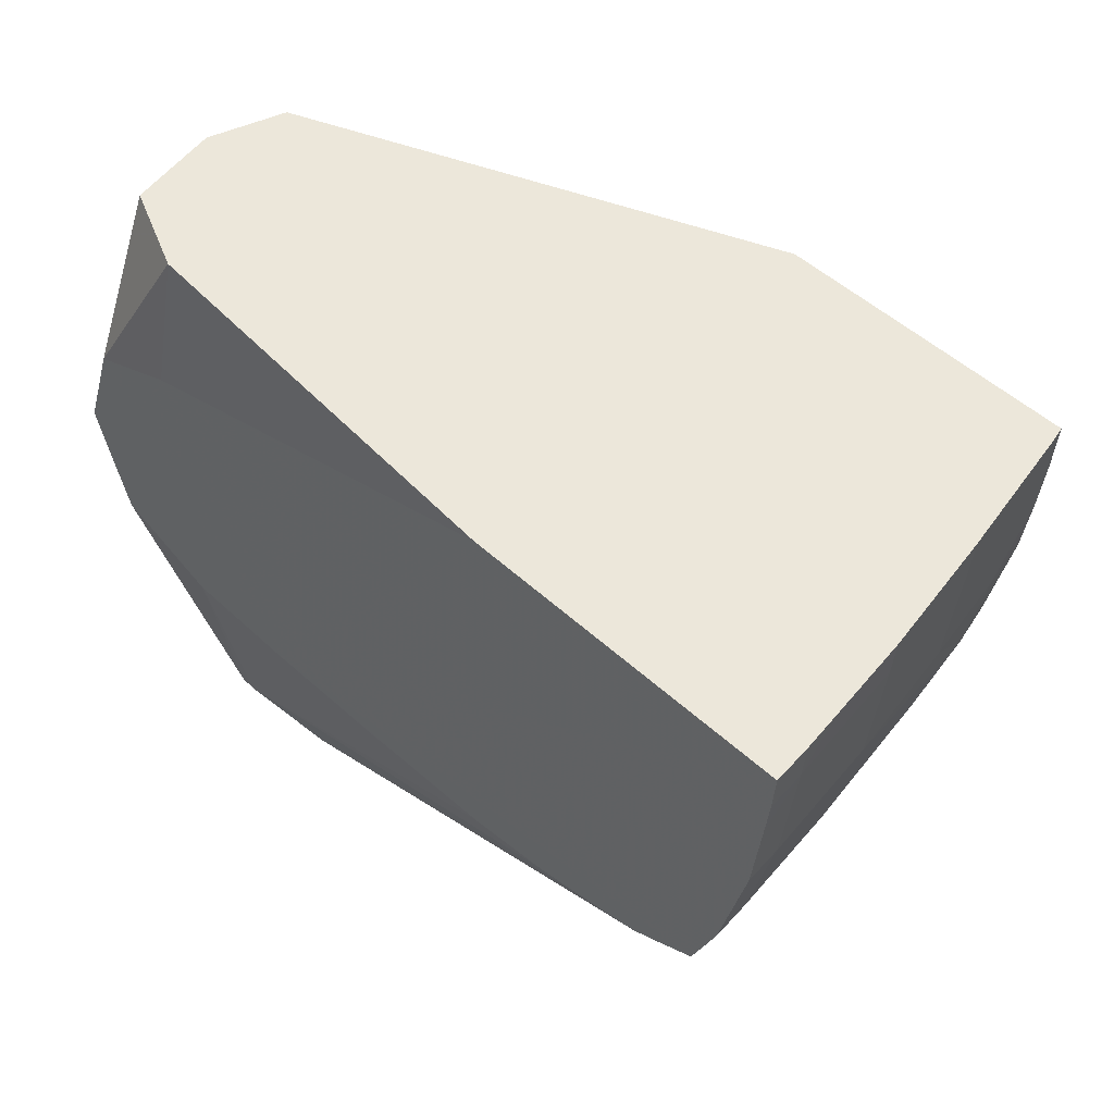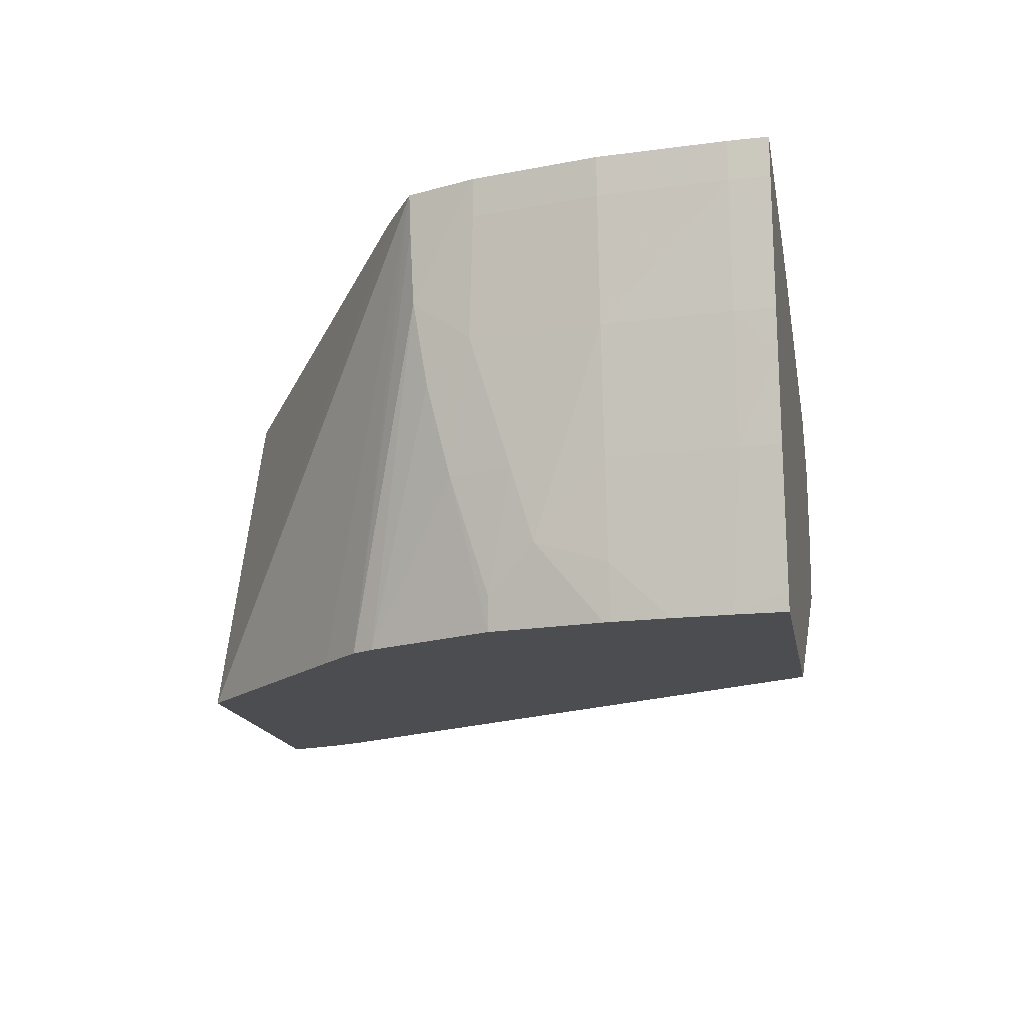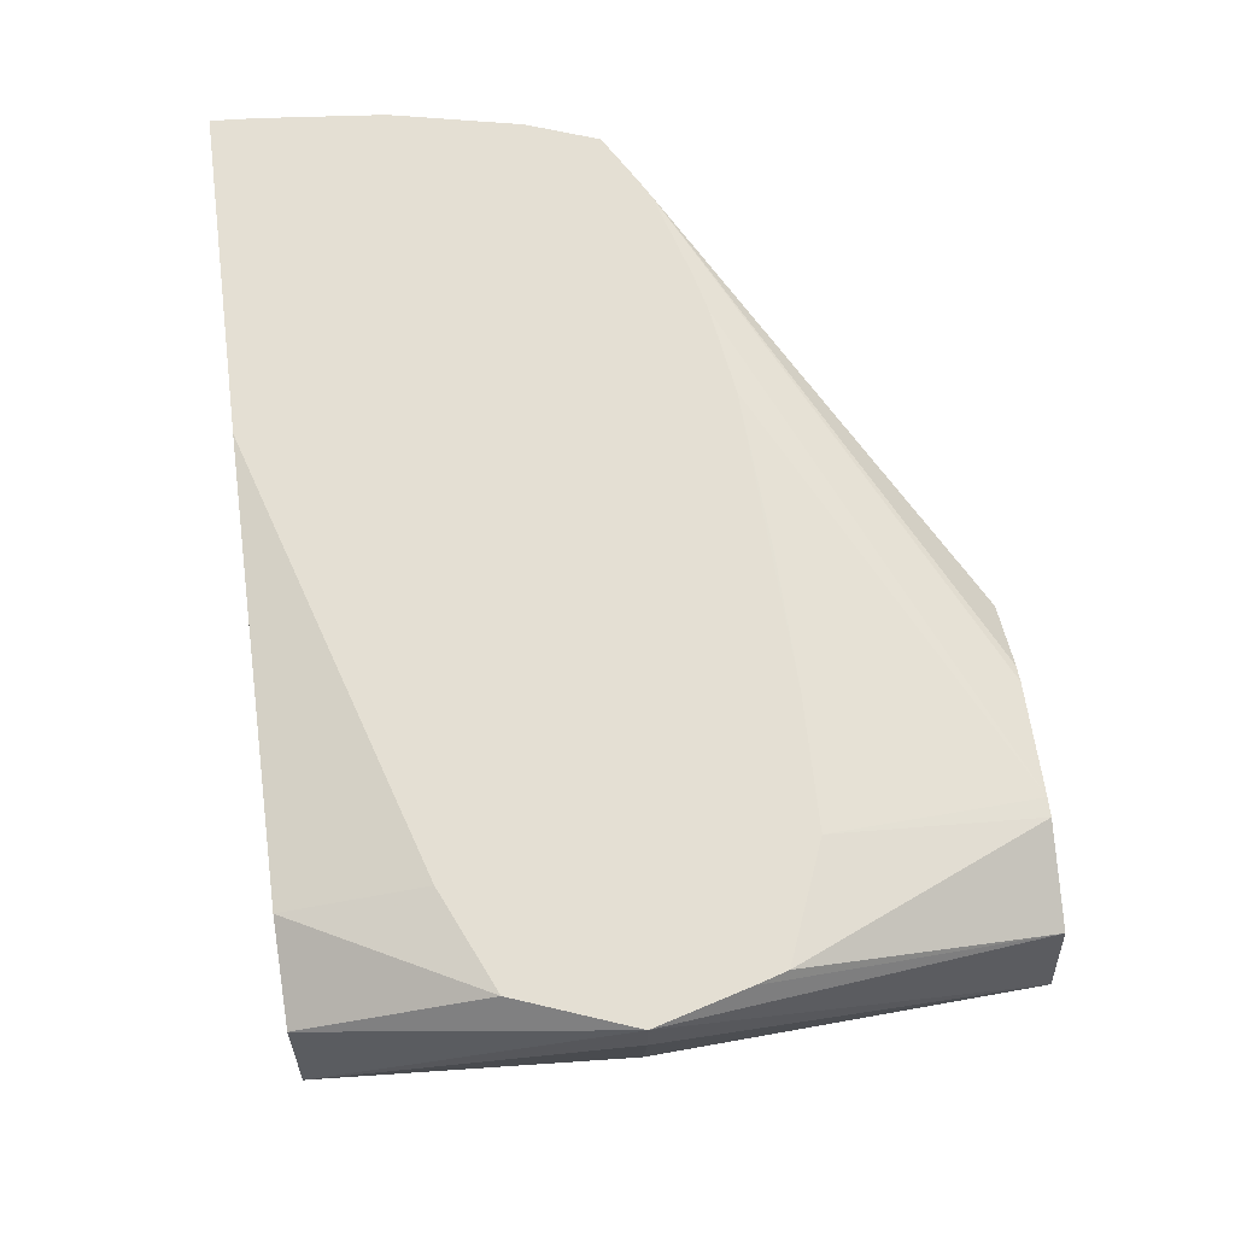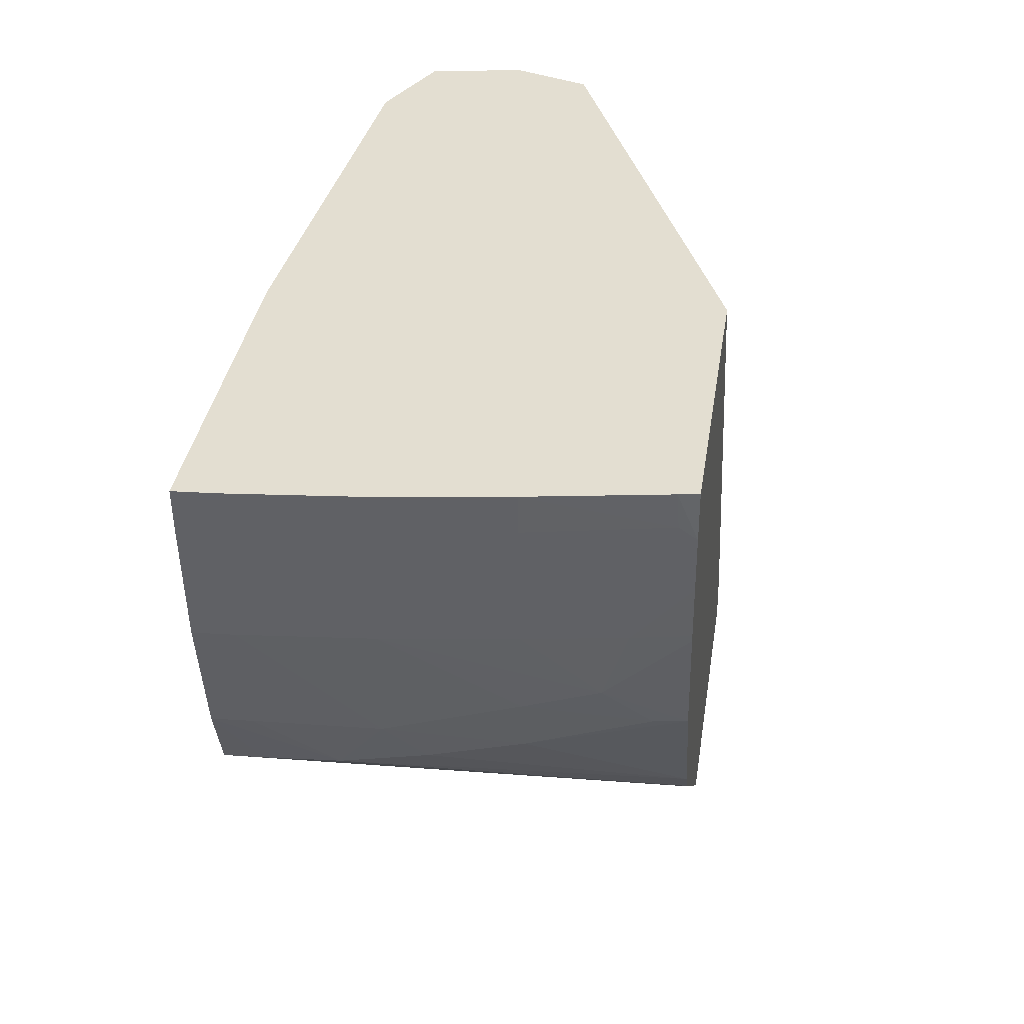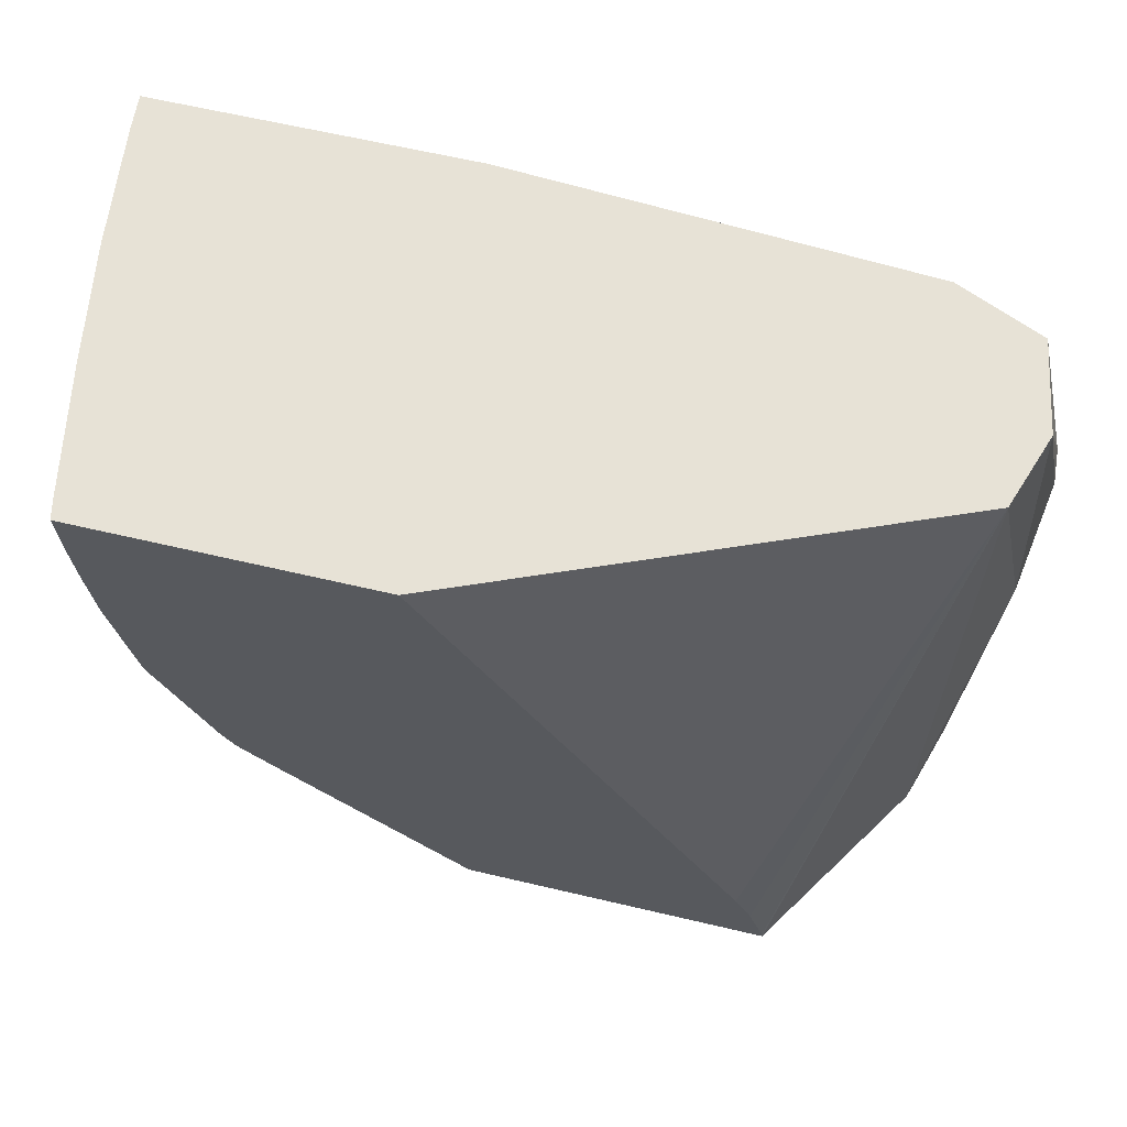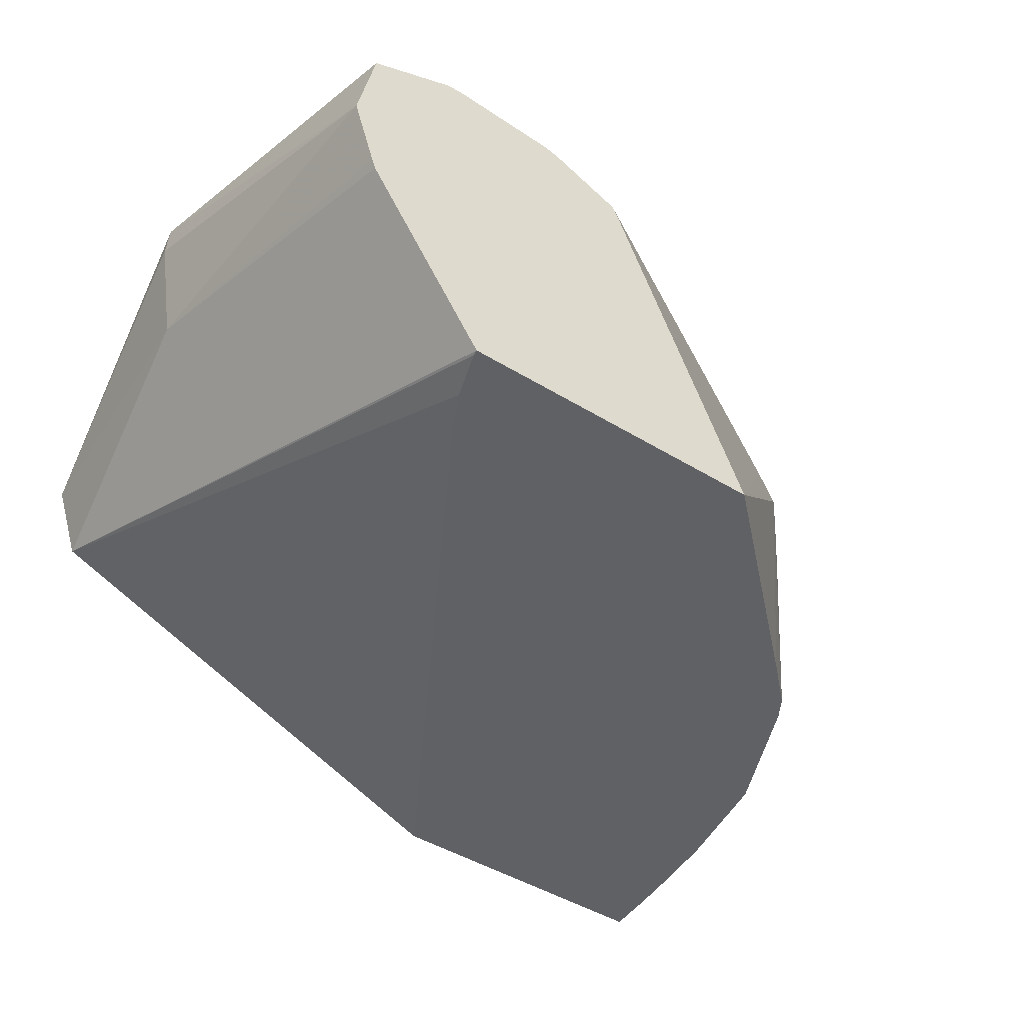
<metadata>
{"format":"obj","ext":"obj","renderer":"f3d","projection":"perspective","resolution":1024,"background":"white","views":[{"elev":51.4,"azim":44.8,"up":"+Y"},{"elev":-16.0,"azim":100.1,"up":"+Z"},{"elev":66.4,"azim":-97.4,"up":"+Z"},{"elev":36.1,"azim":98.8,"up":"+Y"},{"elev":63.1,"azim":-166.6,"up":"+Y"},{"elev":-46.0,"azim":-35.1,"up":"+Z"}]}
</metadata>
<code>
v 0.04461 -0.005345 0.02939
v 0.0446 -0.005526 0.02939
v 0.04457 -0.005345 0.02881
v 0.03961 -0.005345 0.02939
v 0.035 -0.01221 0.02939
v 0.04457 -0.005935 0.02939
v 0.04453 -0.005935 0.02881
v 0.0445 -0.005345 0.02822
v 0.03311 -0.005345 0.02895
v 0.03307 -0.007368 0.02939
v 0.0316 -0.008026 0.02939
v 0.03095 -0.009716 0.02939
v 0.03133 -0.01106 0.02939
v 0.03147 -0.01151 0.02939
v 0.03311 -0.01217 0.02939
v 0.03337 -0.01512 0.02894
v 0.03707 -0.01218 0.02939
v 0.03937 -0.01205 0.02939
v 0.04067 -0.01186 0.02939
v 0.04125 -0.01172 0.02939
v 0.04256 -0.01134 0.02939
v 0.04289 -0.01116 0.02939
v 0.0436 -0.01076 0.02939
v 0.04398 -0.009716 0.02939
v 0.04439 -0.007826 0.02939
v 0.04452 -0.006516 0.02939
v 0.04435 -0.007826 0.02881
v 0.04414 -0.007826 0.02692
v 0.04432 -0.005935 0.02692
v 0.04435 -0.005345 0.02692
v 0.03176 -0.005345 0.02836
v 0.03149 -0.005345 0.02692
v 0.03092 -0.009716 0.02881
v 0.03149 -0.01512 0.02692
v 0.03176 -0.01512 0.02836
v 0.03311 -0.01512 0.02894
v 0.035 -0.01512 0.02883
v 0.03525 -0.01512 0.02875
v 0.03634 -0.01512 0.02825
v 0.03645 -0.01512 0.02799
v 0.03854 -0.01512 0.02275
v 0.04141 -0.01247 0.02275
v 0.04203 -0.01188 0.02275
v 0.04358 -0.01074 0.02881
v 0.04394 -0.009716 0.02881
v 0.04353 -0.01069 0.02768
v 0.04373 -0.009802 0.027
v 0.04363 -0.00921 0.02503
v 0.04354 -0.008898 0.02394
v 0.04386 -0.007826 0.02503
v 0.04426 -0.005345 0.02633
v 0.04402 -0.005935 0.02503
v 0.03122 -0.009716 0.02692
v 0.03189 -0.005345 0.02574
v 0.03184 -0.01512 0.0258
v 0.03373 -0.01512 0.02275
v 0.04223 -0.01155 0.02275
v 0.04343 -0.01049 0.02642
v 0.04335 -0.01016 0.02503
v 0.04322 -0.009603 0.02324
v 0.04311 -0.009631 0.02275
v 0.04343 -0.007926 0.02275
v 0.04344 -0.007826 0.02275
v 0.0436 -0.007826 0.02358
v 0.04406 -0.005345 0.02503
v 0.04353 -0.006973 0.02275
v 0.0436 -0.006103 0.02275
v 0.04366 -0.005891 0.02301
v 0.03189 -0.01512 0.02563
v 0.03425 -0.01376 0.02275
v 0.03398 -0.01431 0.02275
v 0.03374 -0.01503 0.02275
v 0.03908 -0.005345 0.02275
v 0.0437 -0.005345 0.02304
v 0.04364 -0.005345 0.02275
f 1 2 3
f 1 3 8
f 1 8 30
f 1 30 51
f 1 51 65
f 1 65 74
f 1 74 75
f 1 75 73
f 1 73 54
f 1 54 32
f 1 32 31
f 1 31 9
f 1 9 4
f 1 4 5
f 1 5 2
f 2 6 3
f 2 5 6
f 3 7 8
f 3 6 7
f 4 9 10
f 4 10 5
f 5 10 11
f 5 11 12
f 5 12 13
f 5 13 14
f 5 14 15
f 5 15 16
f 5 16 17
f 5 17 18
f 5 18 19
f 5 19 20
f 5 20 21
f 5 21 22
f 5 22 23
f 5 23 24
f 5 24 25
f 5 25 26
f 5 26 6
f 6 26 7
f 7 26 27
f 7 27 28
f 7 28 29
f 7 29 30
f 7 30 8
f 9 31 11
f 9 11 10
f 11 31 12
f 12 32 33
f 12 33 34
f 12 34 35
f 12 35 13
f 12 31 32
f 13 35 14
f 14 35 36
f 14 36 15
f 15 36 16
f 16 37 20
f 16 20 19
f 16 19 18
f 16 18 17
f 16 36 35
f 16 35 34
f 16 34 55
f 16 55 69
f 16 69 56
f 16 56 41
f 16 41 40
f 16 40 39
f 16 39 38
f 16 38 37
f 20 37 21
f 21 37 38
f 21 38 39
f 21 39 22
f 22 39 40
f 22 40 41
f 22 41 23
f 23 41 42
f 23 42 43
f 23 43 44
f 23 44 24
f 24 45 25
f 24 44 46
f 24 46 45
f 25 27 26
f 25 45 27
f 27 45 47
f 27 47 28
f 28 47 48
f 28 48 49
f 28 49 50
f 28 50 29
f 29 51 30
f 29 50 52
f 29 52 51
f 32 53 33
f 32 54 53
f 33 53 34
f 34 53 55
f 41 56 72
f 41 72 71
f 41 71 70
f 41 70 73
f 41 73 75
f 41 75 67
f 41 67 66
f 41 66 63
f 41 63 62
f 41 62 61
f 41 61 57
f 41 57 43
f 41 43 42
f 43 57 46
f 43 46 44
f 45 46 47
f 46 57 58
f 46 58 47
f 47 58 59
f 47 59 48
f 48 59 60
f 48 60 49
f 49 60 61
f 49 61 62
f 49 62 63
f 49 63 64
f 49 64 50
f 50 64 52
f 51 52 65
f 52 64 66
f 52 66 67
f 52 67 68
f 52 68 65
f 53 54 69
f 53 69 55
f 54 70 71
f 54 71 72
f 54 72 56
f 54 56 69
f 54 73 70
f 57 61 59
f 57 59 58
f 59 61 60
f 63 66 64
f 65 68 74
f 67 75 74
f 67 74 68

</code>
